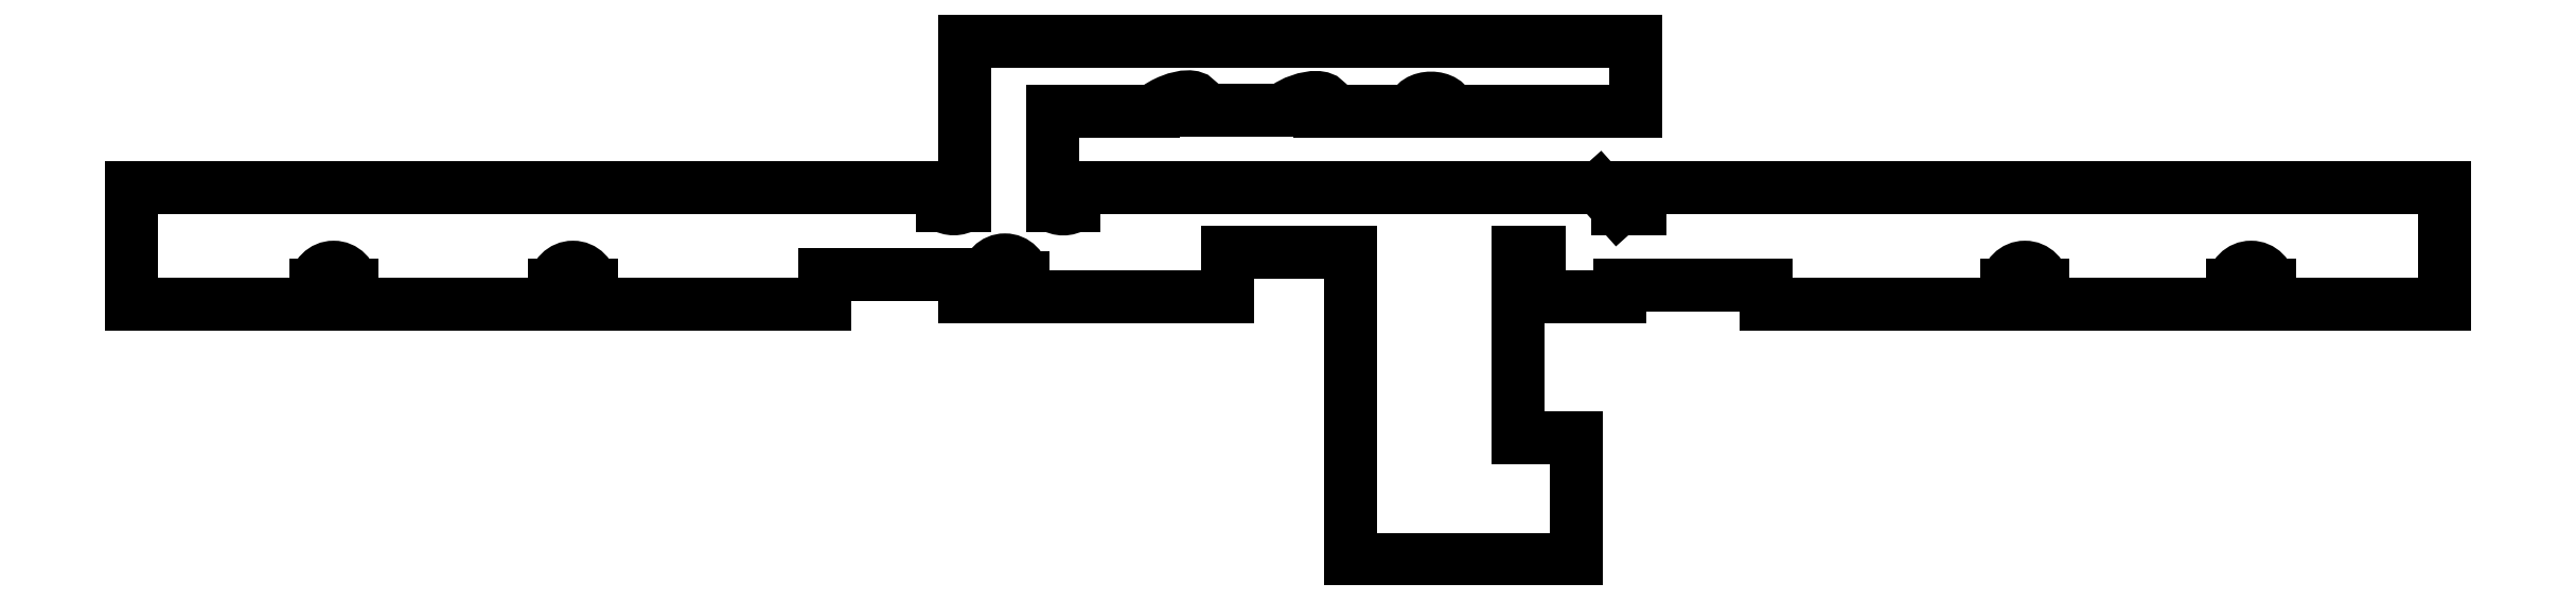
<metadata>
{"format":"dxf","ext":"dxf","renderer":"ezdxf+matplotlib","layout":"modelspace","background":"white","min_lineweight":24,"dpi":150}
</metadata>
<code>
0
SECTION
2
ENTITIES
0
LINE
8
Sketch
10
48.29
20
6.208
30
0
11
20.79
21
6.208
31
0
0
LINE
8
Sketch
10
48.29
20
2.208
30
0
11
48.29
21
6.208
31
0
0
LINE
8
Sketch
10
42.29
20
2.208
30
0
11
48.29
21
2.208
31
0
0
LINE
8
Sketch
10
42.29
20
2.208
30
0
11
42.29
21
2.838
31
0
0
ARC
8
Sketch
10
41.66
20
2.838
30
0
40
0.625
50
0
51
180
0
LINE
8
Sketch
10
41.04
20
2.208
30
0
11
41.04
21
2.838
31
0
0
LINE
8
Sketch
10
34.54
20
2.208
30
0
11
41.04
21
2.208
31
0
0
LINE
8
Sketch
10
34.54
20
2.208
30
0
11
34.54
21
2.838
31
0
0
ARC
8
Sketch
10
33.91
20
2.838
30
0
40
0.625
50
0
51
180
0
LINE
8
Sketch
10
33.29
20
2.208
30
0
11
33.29
21
2.838
31
0
0
LINE
8
Sketch
10
25.04
20
2.208
30
0
11
33.29
21
2.208
31
0
0
LINE
8
Sketch
10
25.04
20
2.858
30
0
11
25.04
21
2.208
31
0
0
LINE
8
Sketch
10
20.04
20
2.858
30
0
11
25.04
21
2.858
31
0
0
LINE
8
Sketch
10
20.04
20
2.458
30
0
11
20.04
21
2.858
31
0
0
LINE
8
Sketch
10
17.29
20
2.458
30
0
11
20.04
21
2.458
31
0
0
LINE
8
Sketch
10
17.29
20
3.958
30
0
11
17.29
21
2.458
31
0
0
LINE
8
Sketch
10
16.54
20
3.958
30
0
11
17.29
21
3.958
31
0
0
LINE
8
Sketch
10
16.54
20
2.458
30
0
11
16.54
21
3.958
31
0
0
LINE
8
Sketch
10
16.54
20
-2.392
30
0
11
16.54
21
2.458
31
0
0
LINE
8
Sketch
10
18.54
20
-2.392
30
0
11
16.54
21
-2.392
31
0
0
LINE
8
Sketch
10
18.54
20
-6.542
30
0
11
18.54
21
-2.392
31
0
0
LINE
8
Sketch
10
10.79
20
-6.542
30
0
11
18.54
21
-6.542
31
0
0
LINE
8
Sketch
10
10.79
20
3.958
30
0
11
10.79
21
-6.542
31
0
0
LINE
8
Sketch
10
6.585
20
3.958
30
0
11
10.79
21
3.958
31
0
0
LINE
8
Sketch
10
6.585
20
2.458
30
0
11
6.585
21
3.958
31
0
0
LINE
8
Sketch
10
-0.4149
20
2.458
30
0
11
6.585
21
2.458
31
0
0
LINE
8
Sketch
10
-0.4149
20
2.458
30
0
11
-0.4149
21
3.088
31
0
0
ARC
8
Sketch
10
-1.04
20
3.088
30
0
40
0.625
50
0
51
180
0
LINE
8
Sketch
10
-1.665
20
2.458
30
0
11
-1.665
21
3.088
31
0
0
LINE
8
Sketch
10
-2.415
20
2.458
30
0
11
-1.665
21
2.458
31
0
0
LINE
8
Sketch
10
-2.415
20
3.208
30
0
11
-2.415
21
2.458
31
0
0
LINE
8
Sketch
10
-7.215
20
3.208
30
0
11
-2.415
21
3.208
31
0
0
LINE
8
Sketch
10
-7.215
20
2.208
30
0
11
-7.215
21
3.208
31
0
0
LINE
8
Sketch
10
-15.21
20
2.208
30
0
11
-7.215
21
2.208
31
0
0
LINE
8
Sketch
10
-15.21
20
2.208
30
0
11
-15.21
21
2.838
31
0
0
ARC
8
Sketch
10
-15.84
20
2.838
30
0
40
0.625
50
0
51
180
0
LINE
8
Sketch
10
-16.46
20
2.208
30
0
11
-16.46
21
2.838
31
0
0
LINE
8
Sketch
10
-23.41
20
2.208
30
0
11
-16.46
21
2.208
31
0
0
LINE
8
Sketch
10
-23.41
20
2.208
30
0
11
-23.41
21
2.838
31
0
0
ARC
8
Sketch
10
-24.04
20
2.838
30
0
40
0.625
50
1.263e-06
51
180
0
LINE
8
Sketch
10
-24.66
20
2.208
30
0
11
-24.66
21
2.838
31
0
0
LINE
8
Sketch
10
-24.66
20
2.208
30
0
11
-30.96
21
2.208
31
0
0
LINE
8
Sketch
10
-30.96
20
2.208
30
0
11
-30.96
21
6.208
31
0
0
LINE
8
Sketch
10
-30.96
20
6.208
30
0
11
-3.165
21
6.208
31
0
0
LINE
8
Sketch
10
-3.165
20
5.578
30
0
11
-3.165
21
6.208
31
0
0
ARC
8
Sketch
10
-2.79
20
6.152
30
0
40
0.6859
50
-123.1
51
-56.86
0
LINE
8
Sketch
10
-2.415
20
5.578
30
0
11
-2.415
21
6.208
31
0
0
LINE
8
Sketch
10
-2.415
20
6.208
30
0
11
-2.415
21
11.21
31
0
0
LINE
8
Sketch
10
-2.415
20
11.21
30
0
11
20.59
21
11.21
31
0
0
LINE
8
Sketch
10
20.59
20
11.21
30
0
11
20.59
21
8.808
31
0
0
LINE
8
Sketch
10
20.59
20
8.808
30
0
11
14.19
21
8.808
31
0
0
SPLINE
8
Sketch
210
0
220
0
230
1
70
8
71
3
72
8
73
4
74
0
40
0
40
0
40
0
40
0
40
1
40
1
40
1
40
1
10
14.19
20
8.808
30
0
10
14.19
20
9.408
30
0
10
12.94
20
9.408
30
0
10
12.94
20
8.808
30
0
0
LINE
8
Sketch
10
12.94
20
8.808
30
0
11
9.735
21
8.808
31
0
0
SPLINE
8
Sketch
210
0
220
0
230
1
70
8
71
3
72
8
73
4
74
0
40
0
40
0
40
0
40
0
40
1
40
1
40
1
40
1
10
9.735
20
8.808
30
0
10
10.43
20
9.428
30
0
10
9.182
20
9.428
30
0
10
8.485
20
8.859
30
0
0
LINE
8
Sketch
10
8.485
20
8.859
30
0
11
5.285
21
8.859
31
0
0
SPLINE
8
Sketch
210
0
220
0
230
1
70
8
71
3
72
8
73
4
74
0
40
0
40
0
40
0
40
0
40
1
40
1
40
1
40
1
10
5.285
20
8.859
30
0
10
6.034
20
9.459
30
0
10
4.784
20
9.459
30
0
10
4.035
20
8.808
30
0
0
LINE
8
Sketch
10
0.5851
20
8.808
30
0
11
4.035
21
8.808
31
0
0
LINE
8
Sketch
10
0.5851
20
6.208
30
0
11
0.5851
21
8.808
31
0
0
LINE
8
Sketch
10
0.5851
20
5.578
30
0
11
0.5851
21
6.208
31
0
0
ARC
8
Sketch
10
0.9601
20
6.123
30
0
40
0.6619
50
-124.5
51
-55.49
0
LINE
8
Sketch
10
1.335
20
5.578
30
0
11
1.335
21
6.208
31
0
0
LINE
8
Sketch
10
1.335
20
6.208
30
0
11
19.29
21
6.208
31
0
0
LINE
8
Sketch
10
20.72
20
6.208
30
0
11
20.72
21
5.458
31
0
0
LINE
8
Sketch
10
20.72
20
5.458
30
0
11
19.97
21
5.458
31
0
0
LINE
8
Sketch
10
19.32
20
6.174
30
0
11
19.97
21
5.458
31
0
0
ENDSEC
0
EOF

</code>
